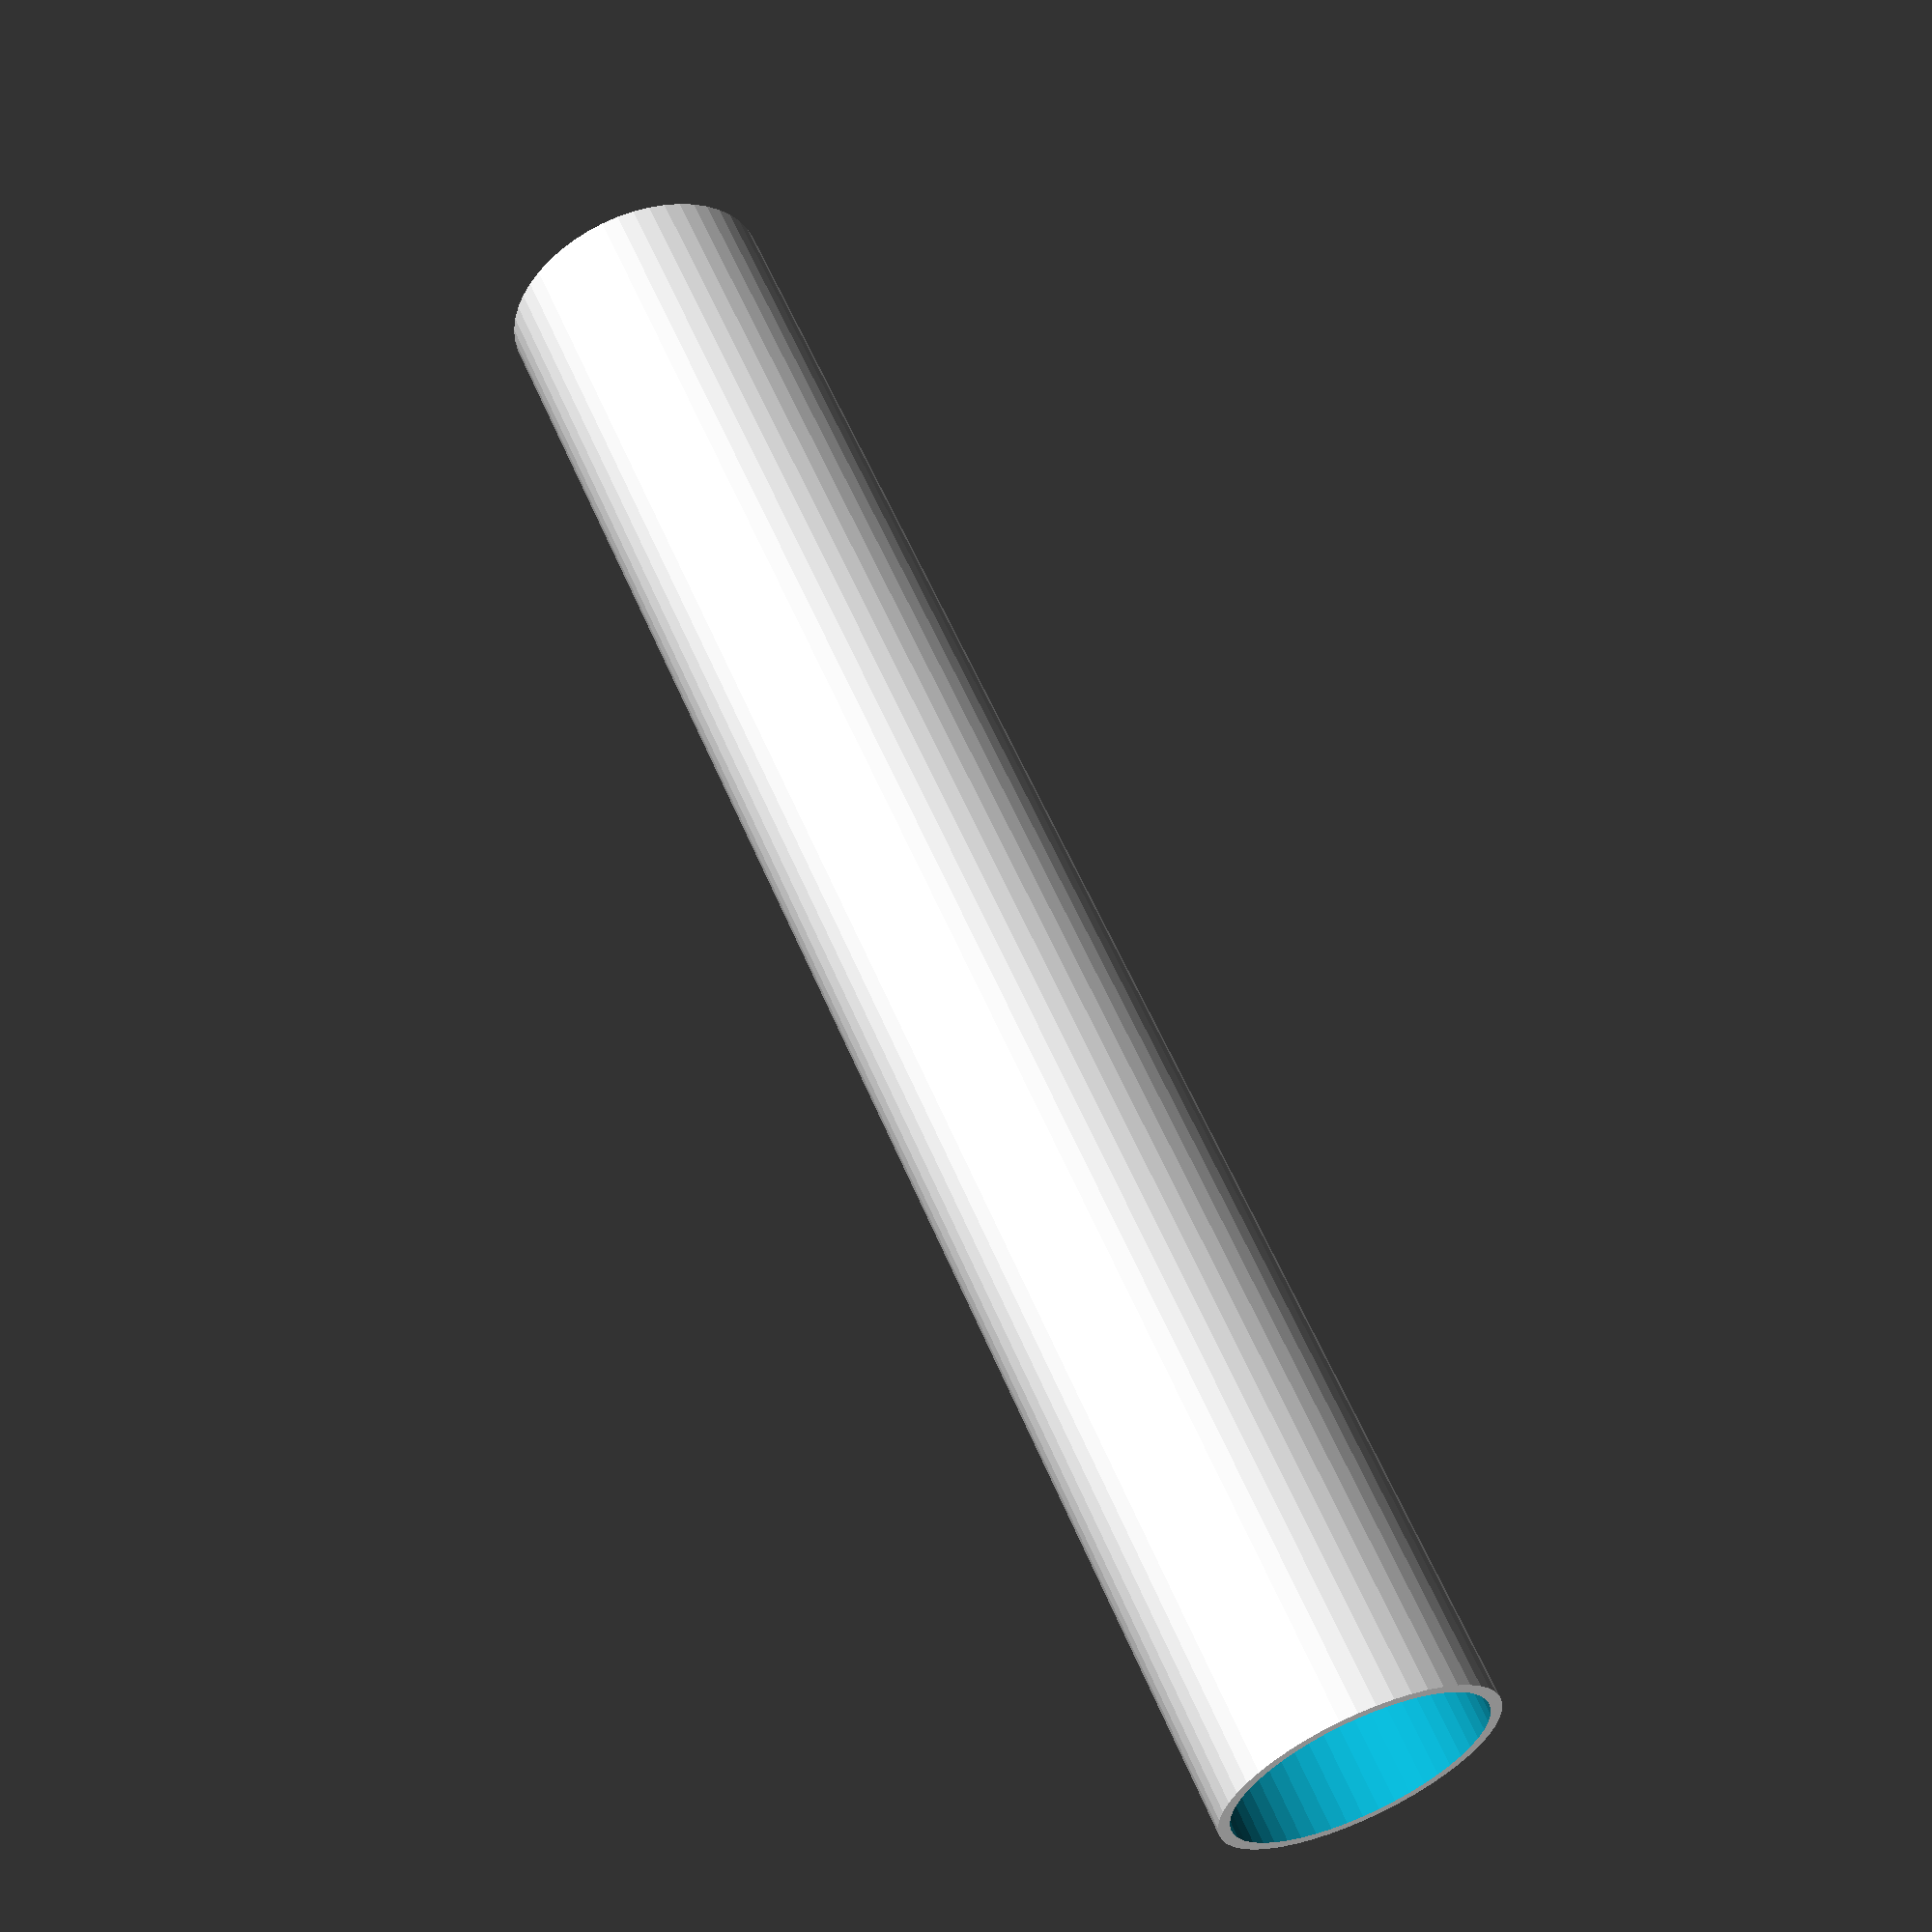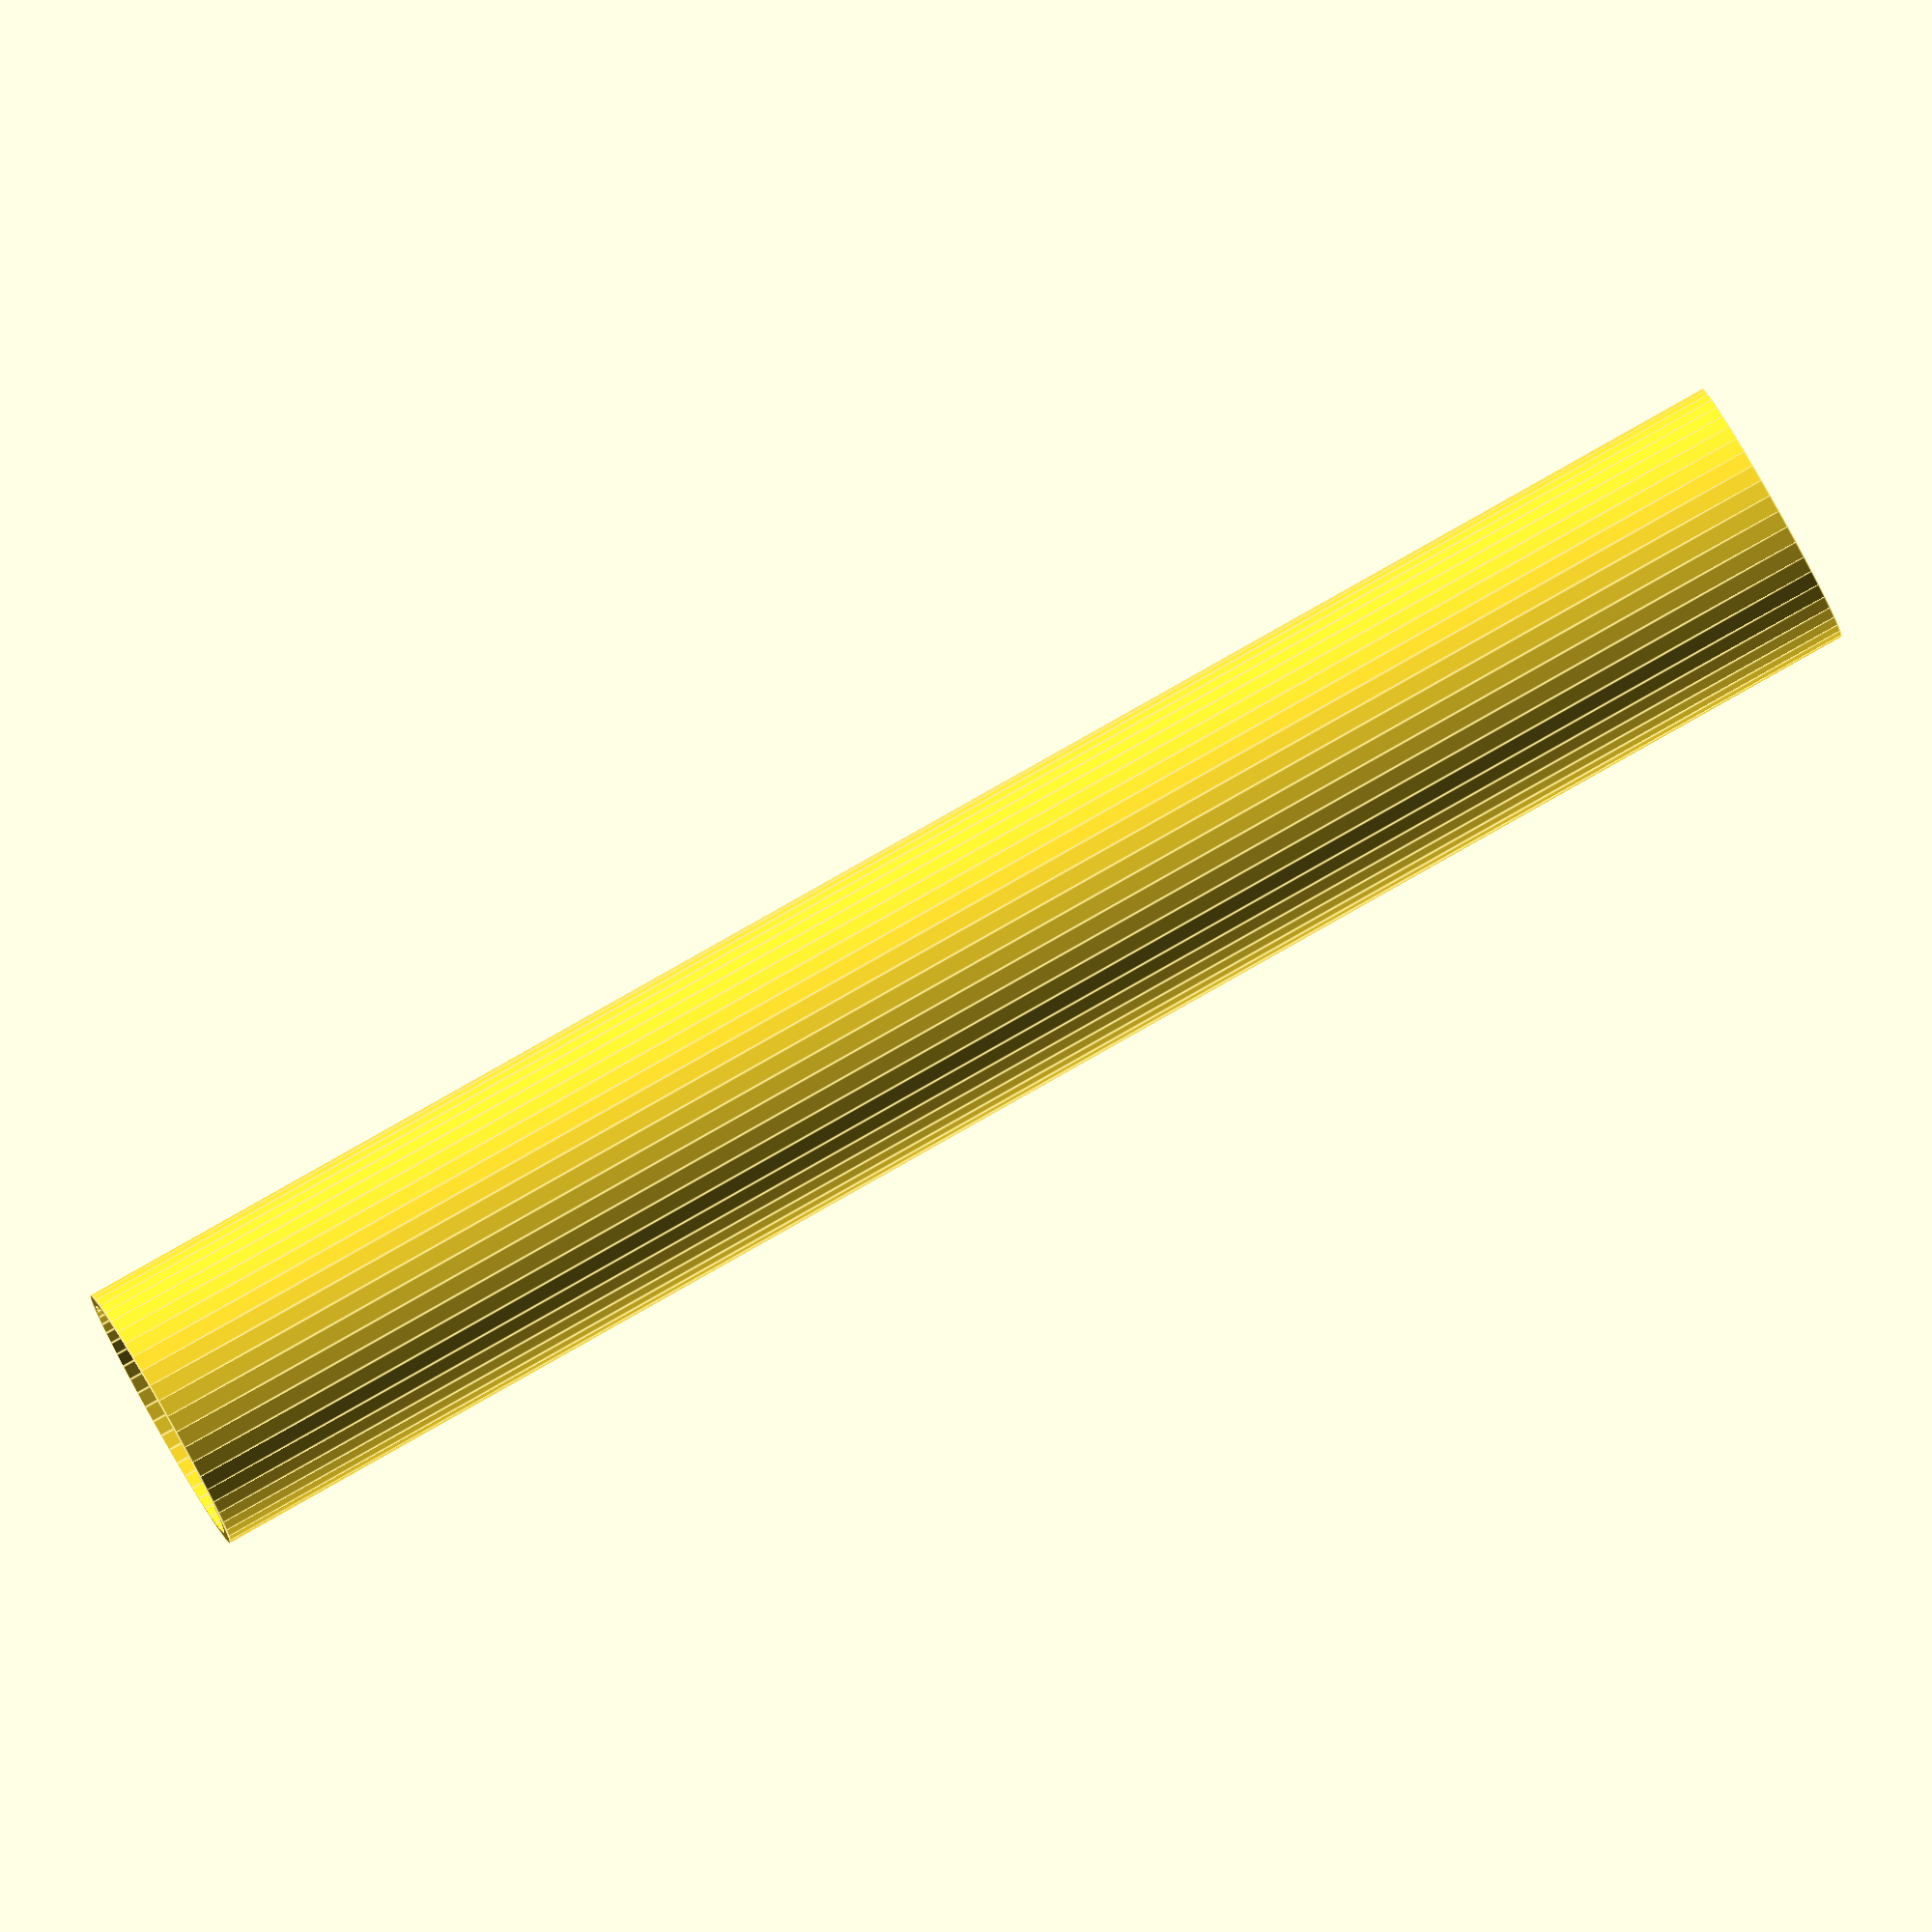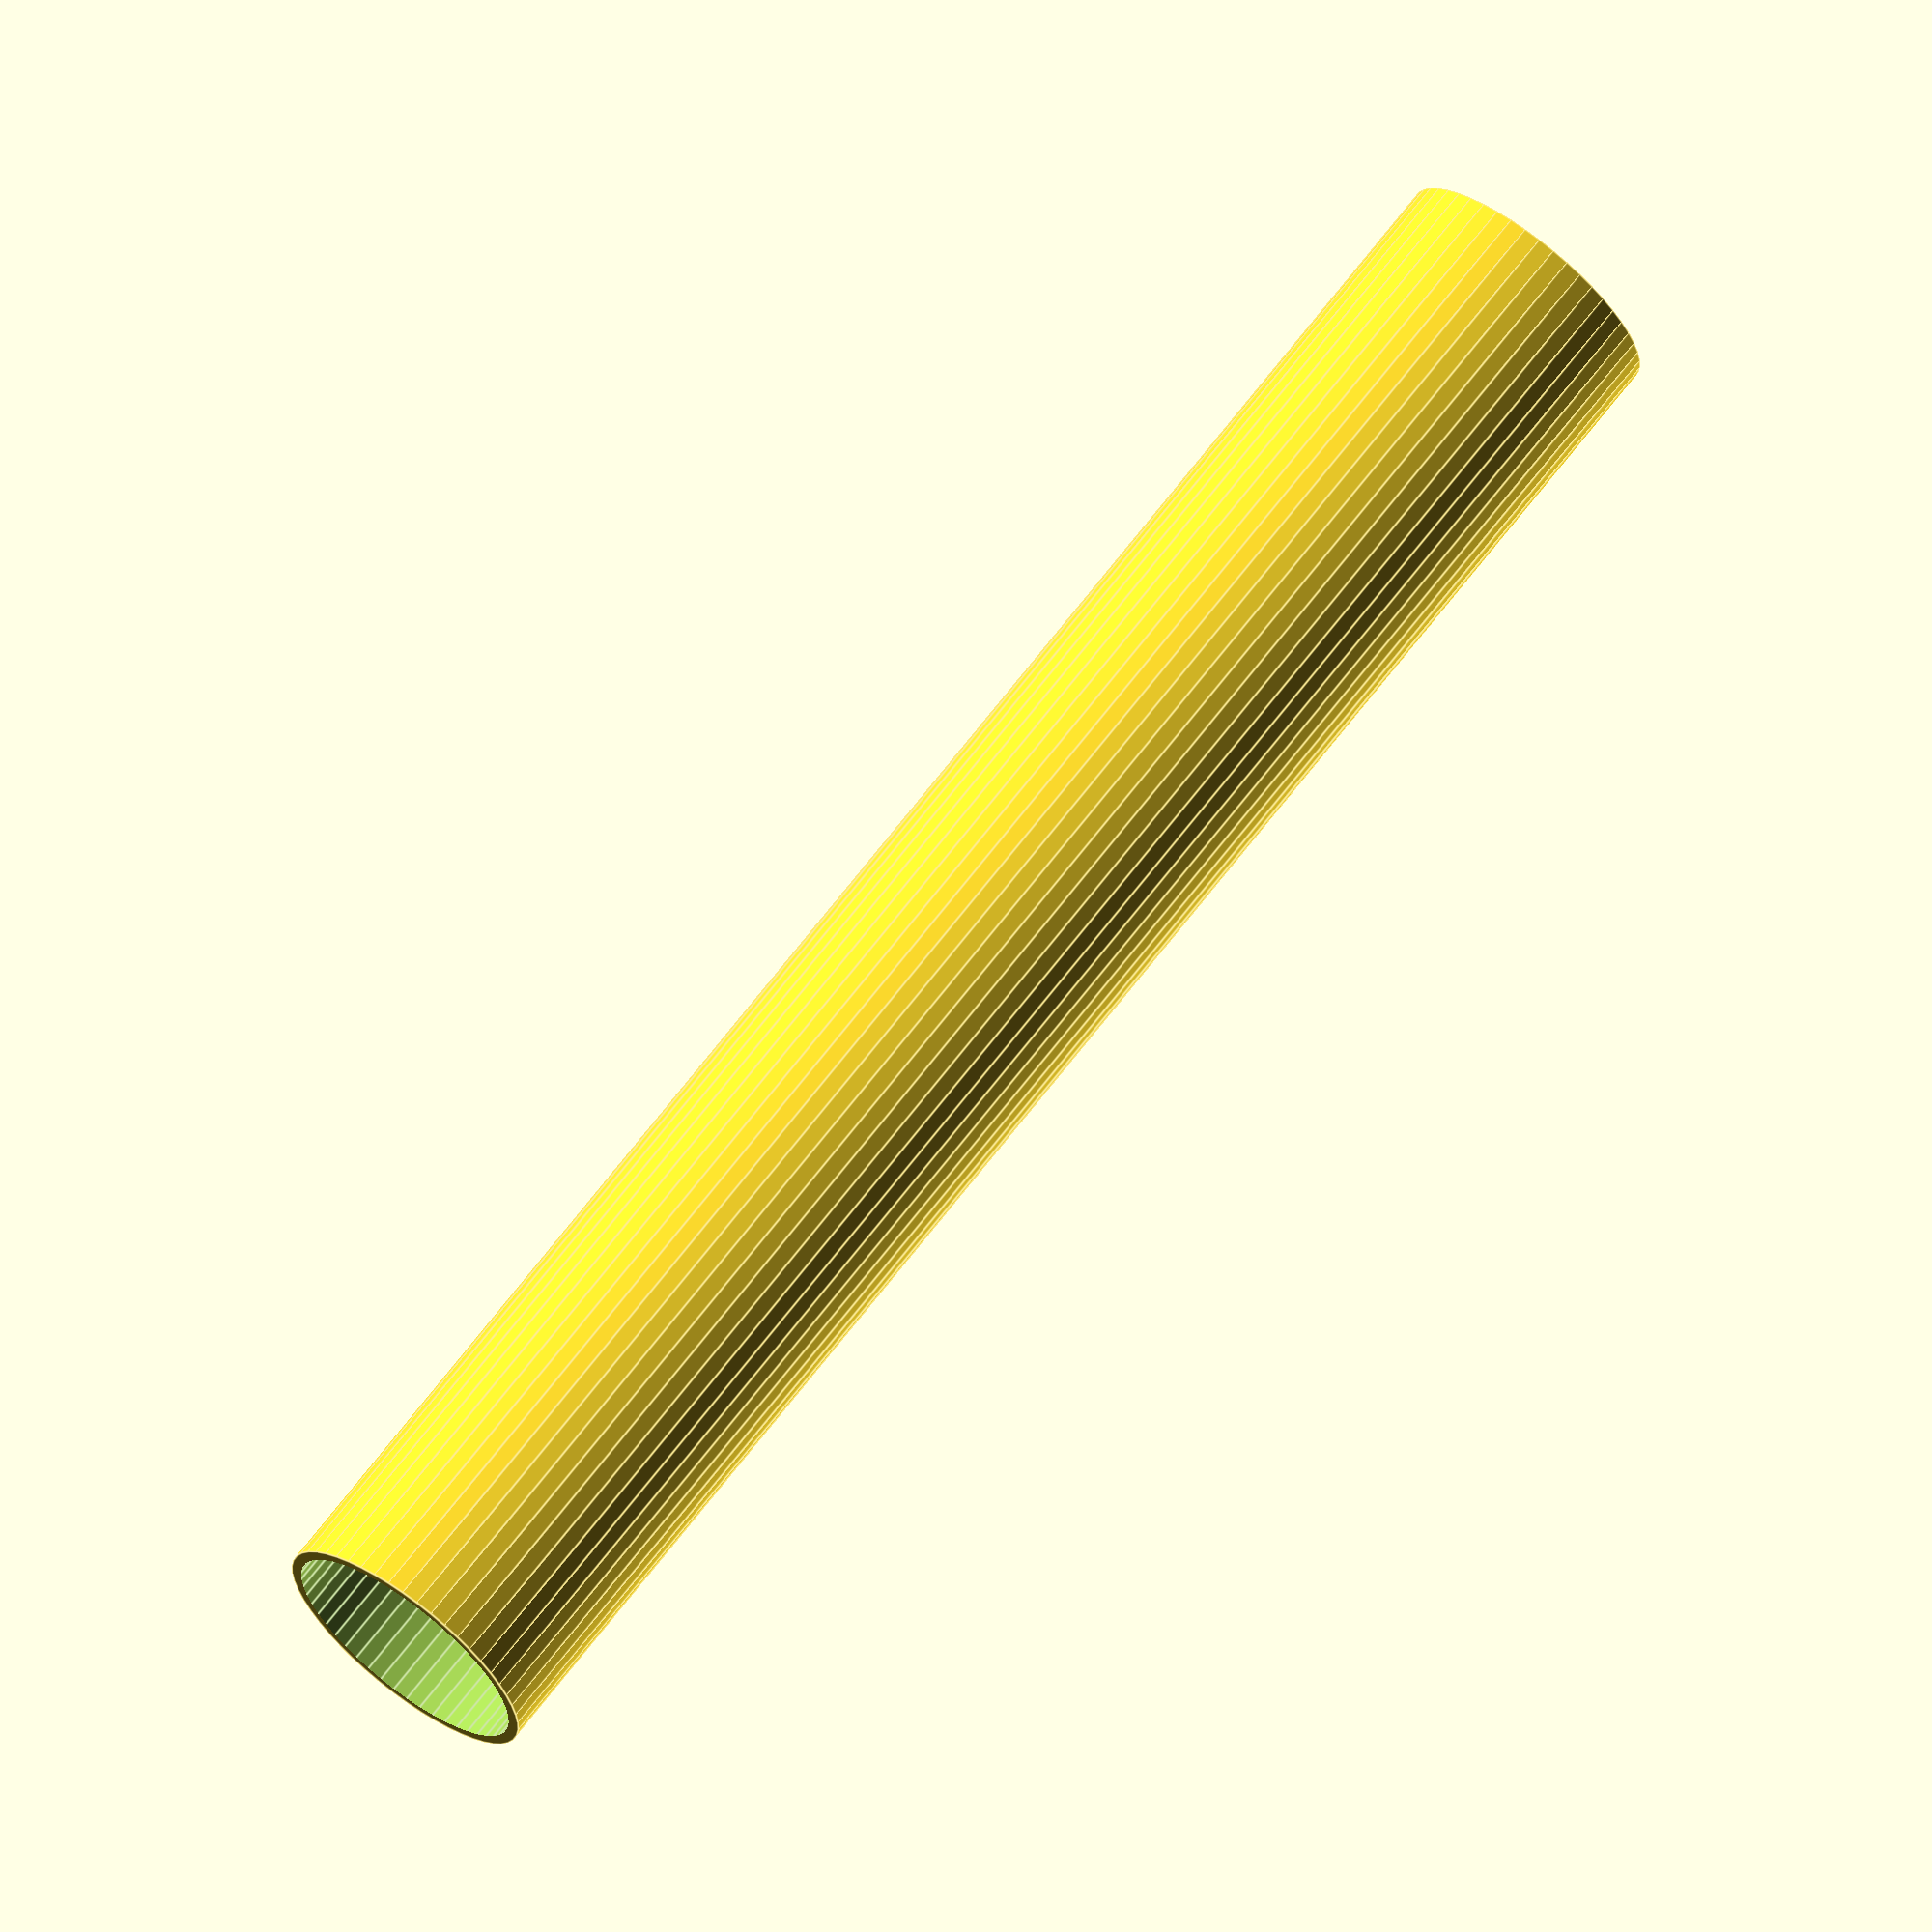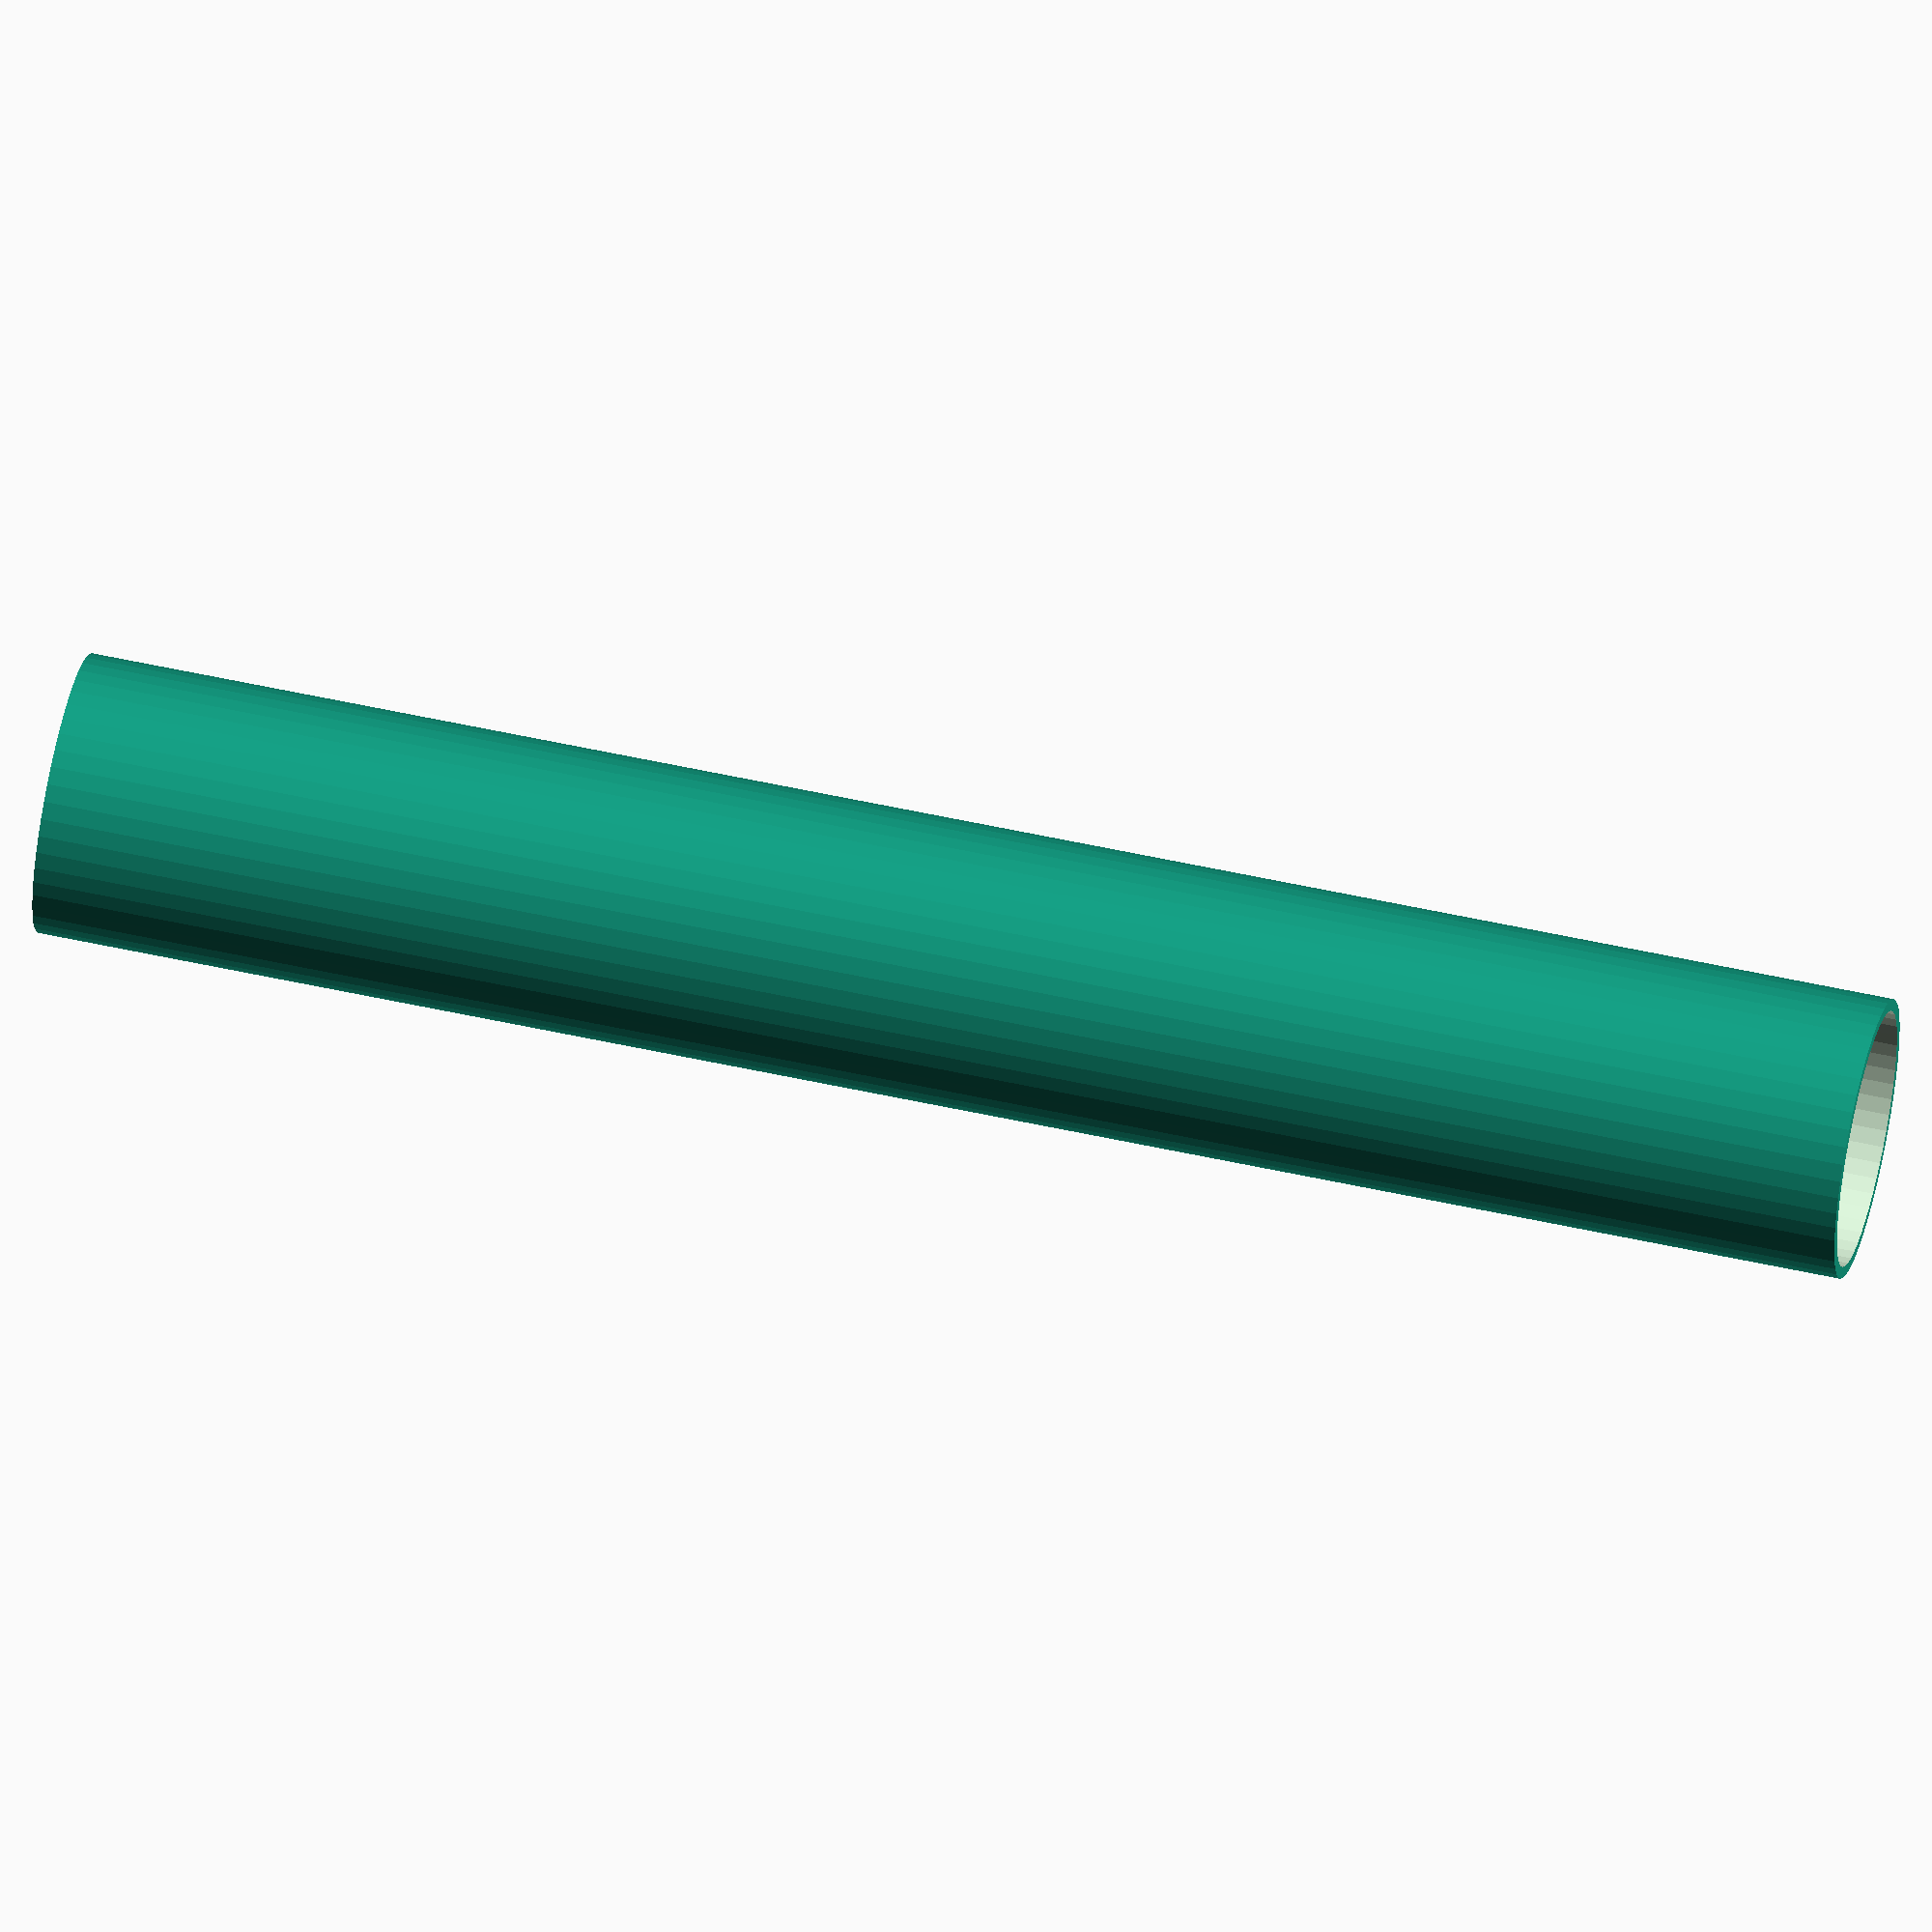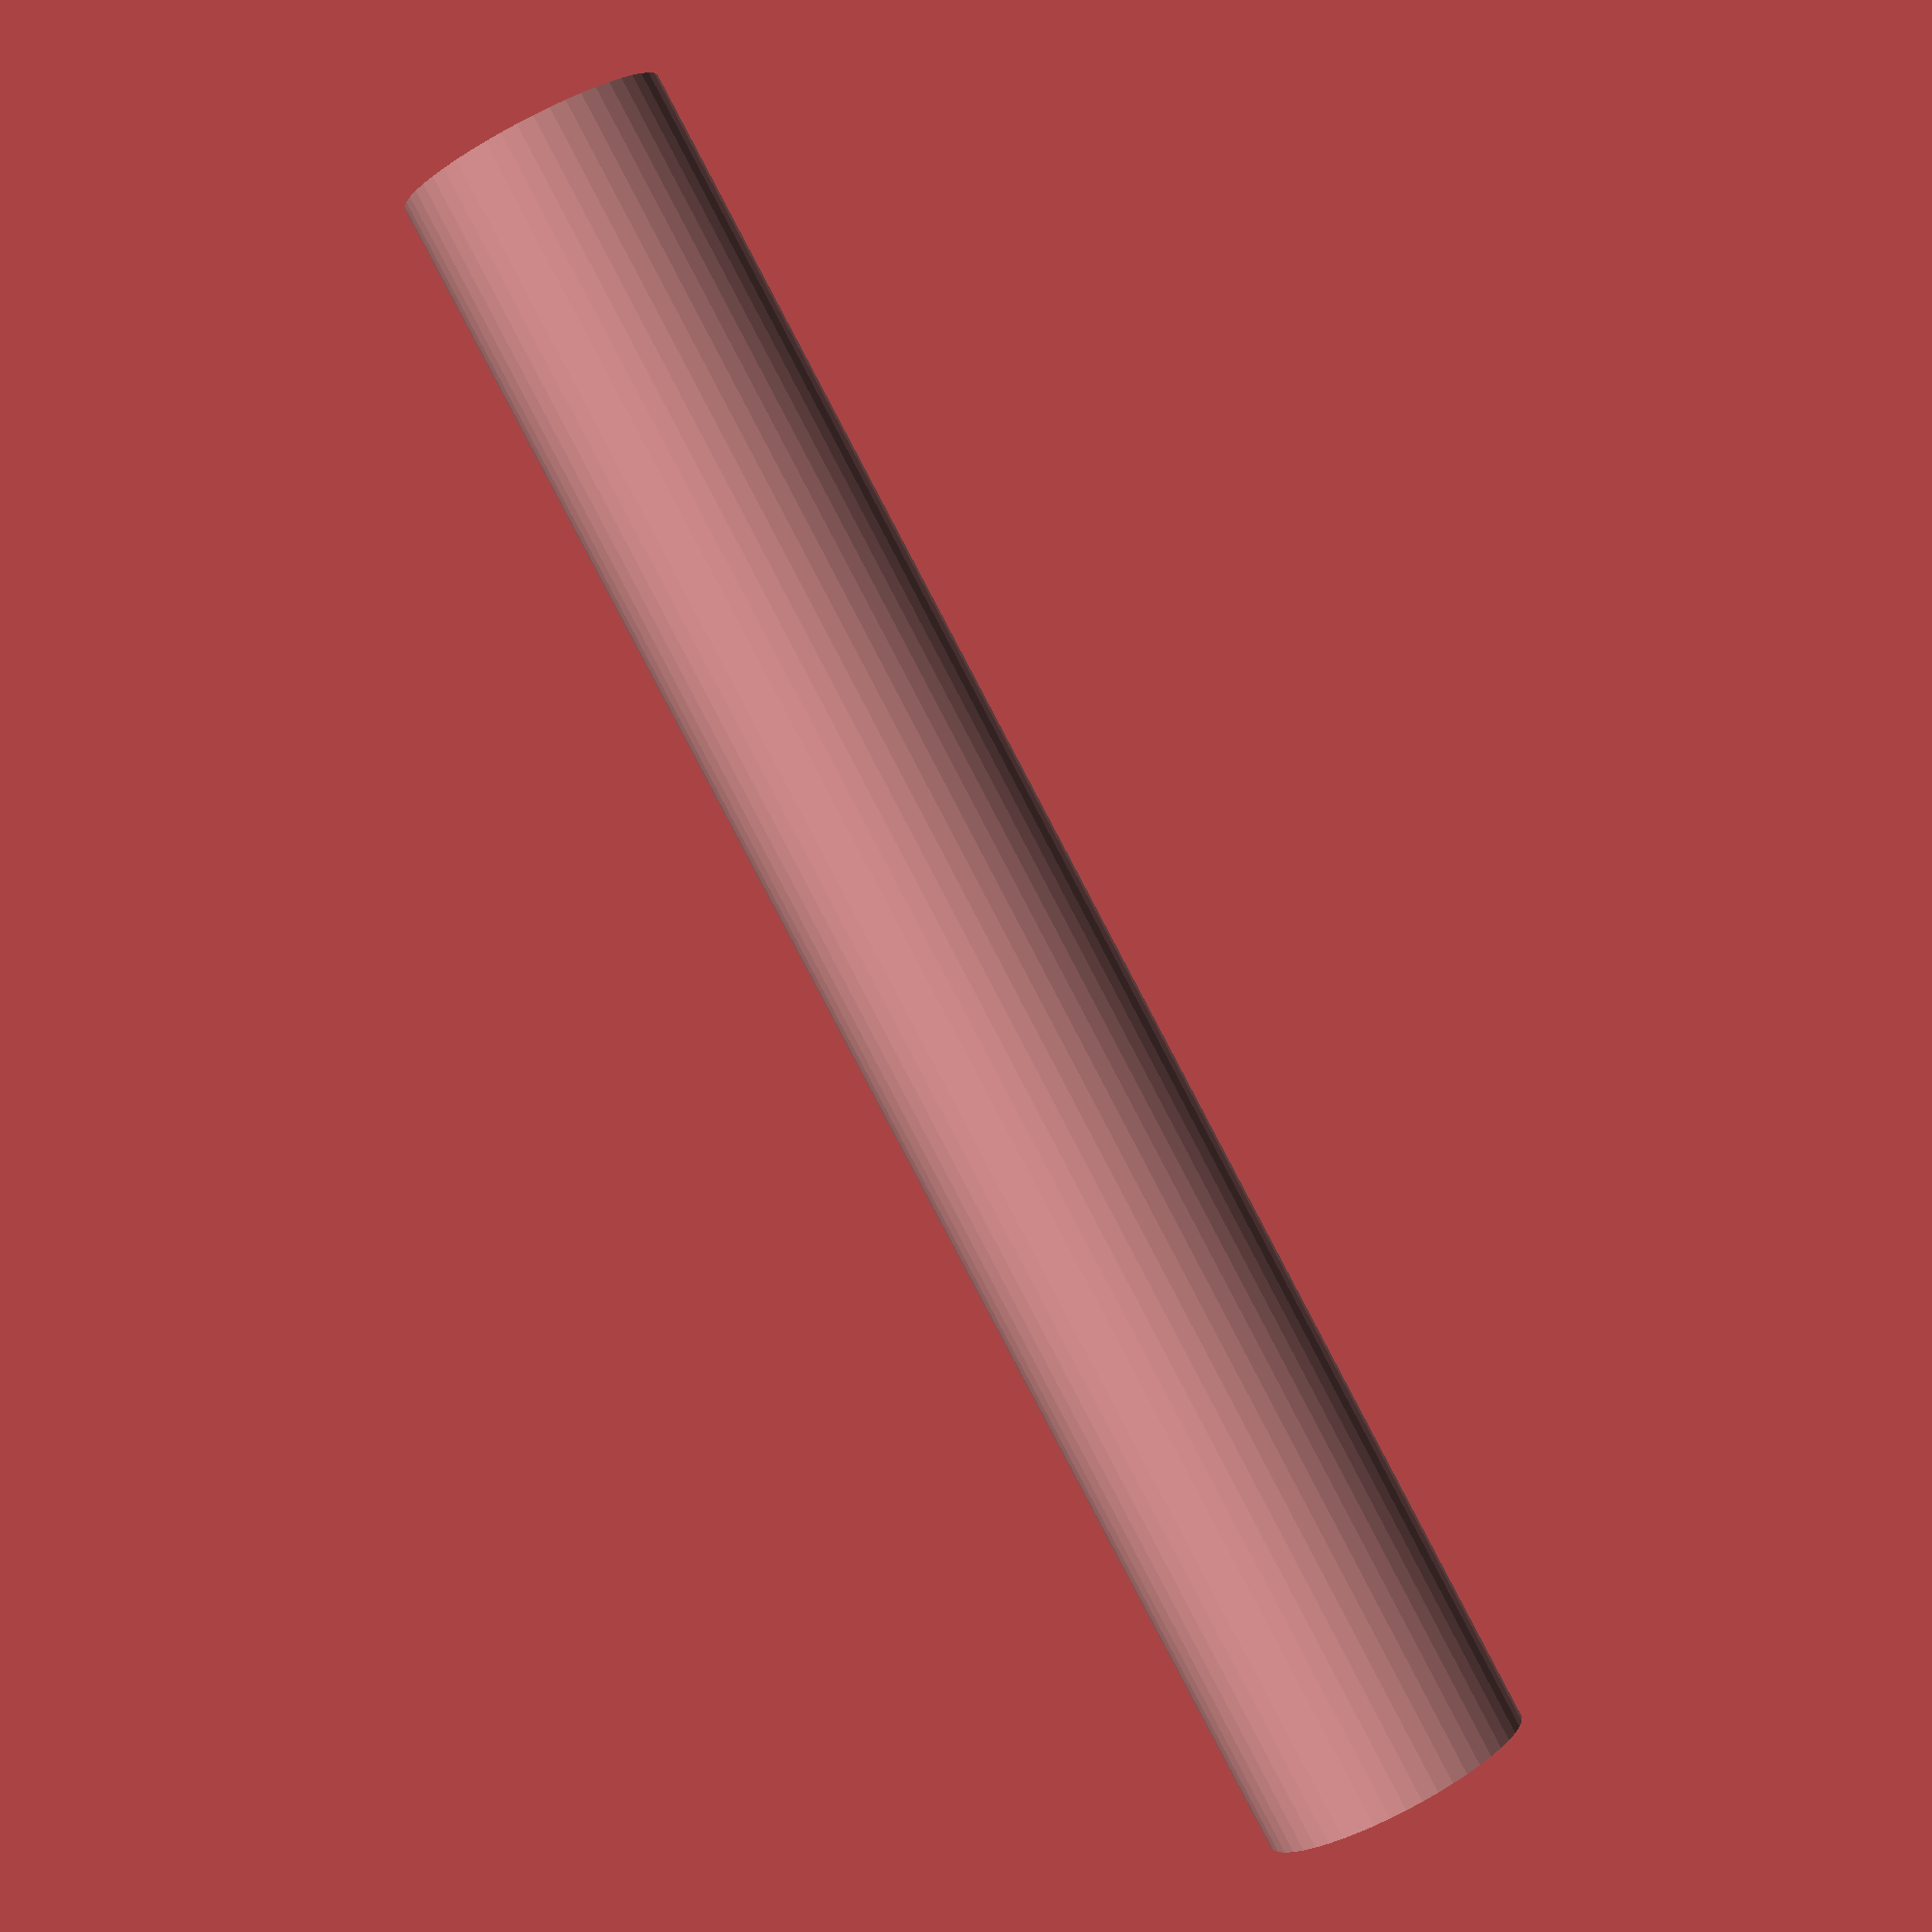
<openscad>
$fn = 50;


difference() {
	union() {
		translate(v = [0, 0, -19.5000000000]) {
			cylinder(h = 39, r = 3.0000000000);
		}
	}
	union() {
		translate(v = [0, 0, -100.0000000000]) {
			cylinder(h = 200, r = 2.7500000000);
		}
	}
}
</openscad>
<views>
elev=121.3 azim=286.1 roll=202.8 proj=p view=wireframe
elev=96.0 azim=311.9 roll=119.5 proj=o view=edges
elev=112.2 azim=240.2 roll=142.7 proj=o view=edges
elev=305.7 azim=14.0 roll=283.3 proj=o view=solid
elev=268.2 azim=53.1 roll=332.2 proj=p view=solid
</views>
